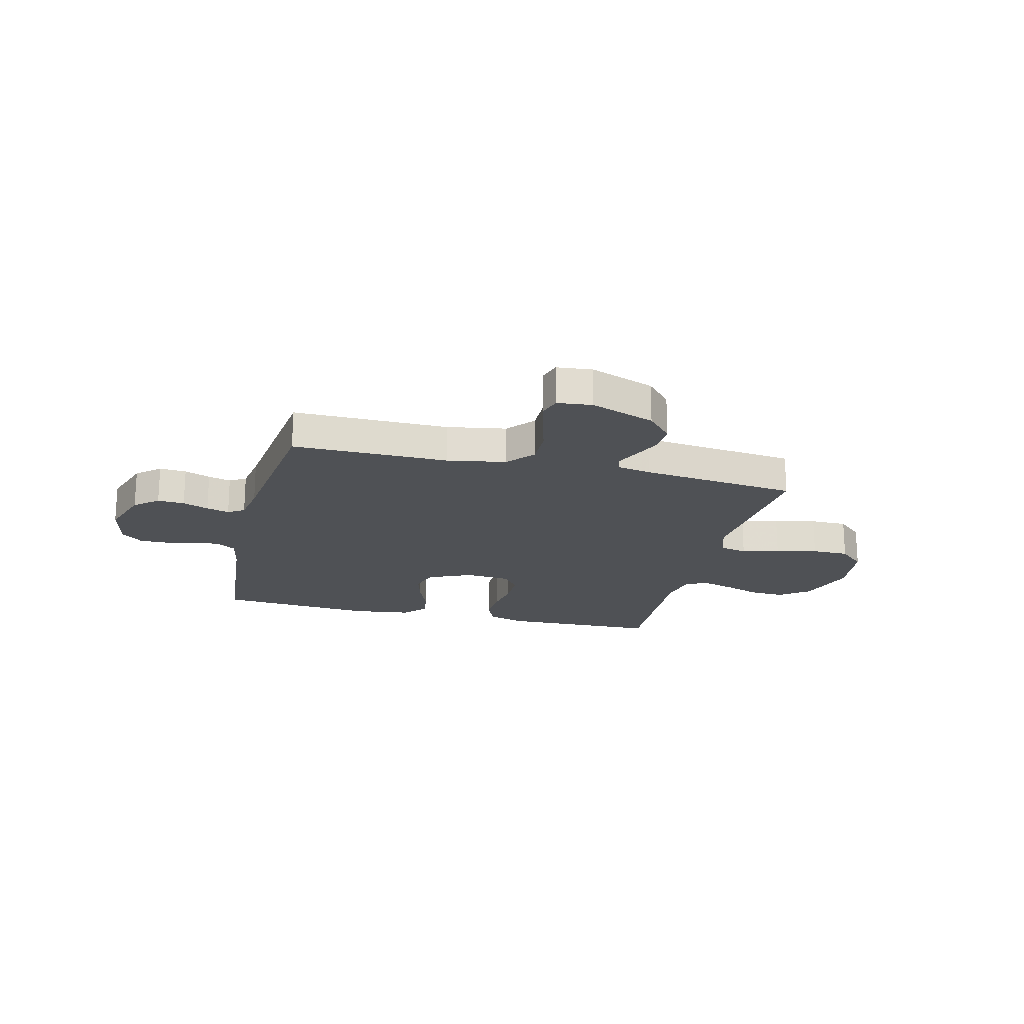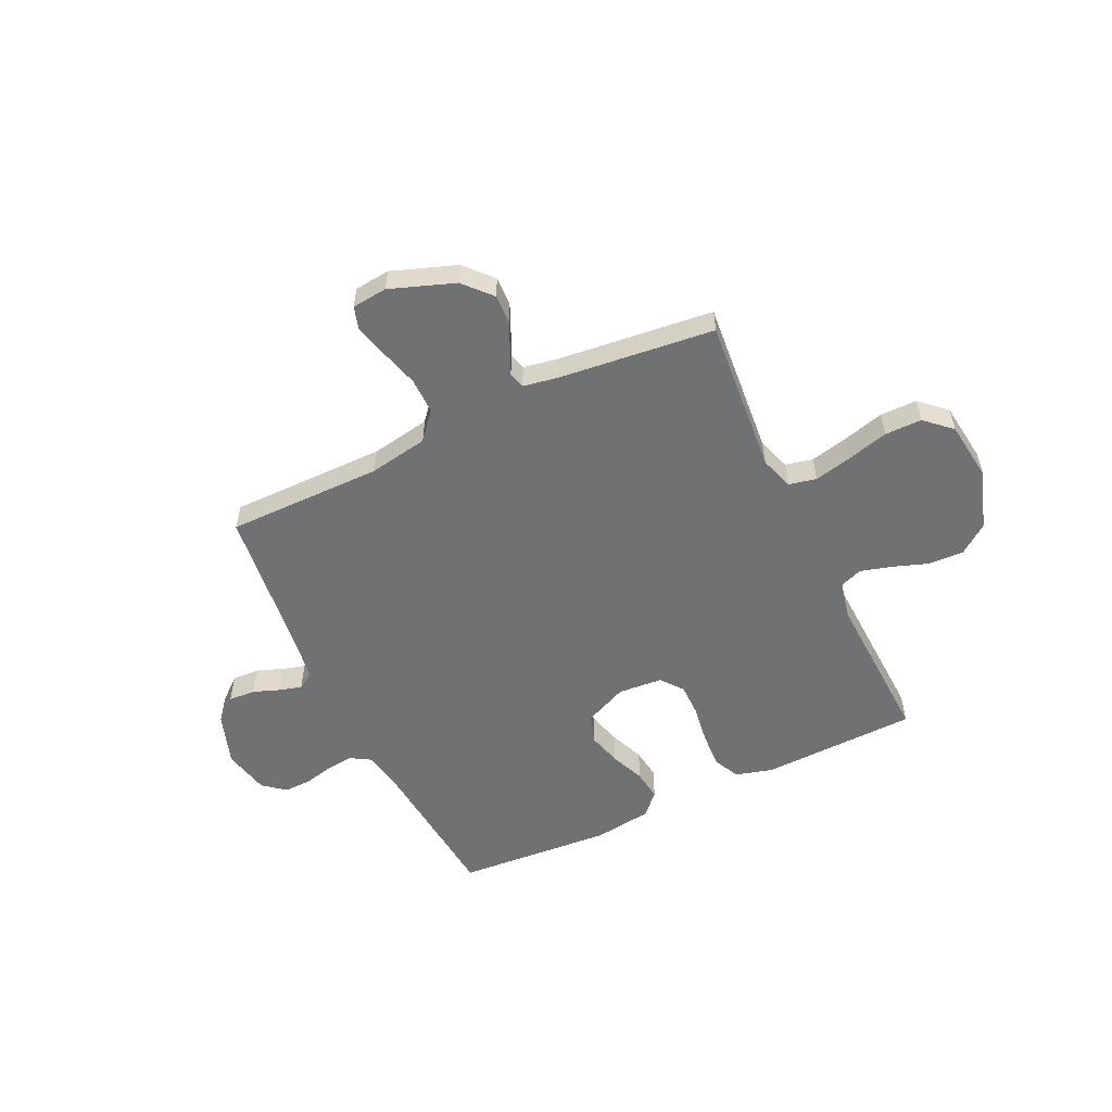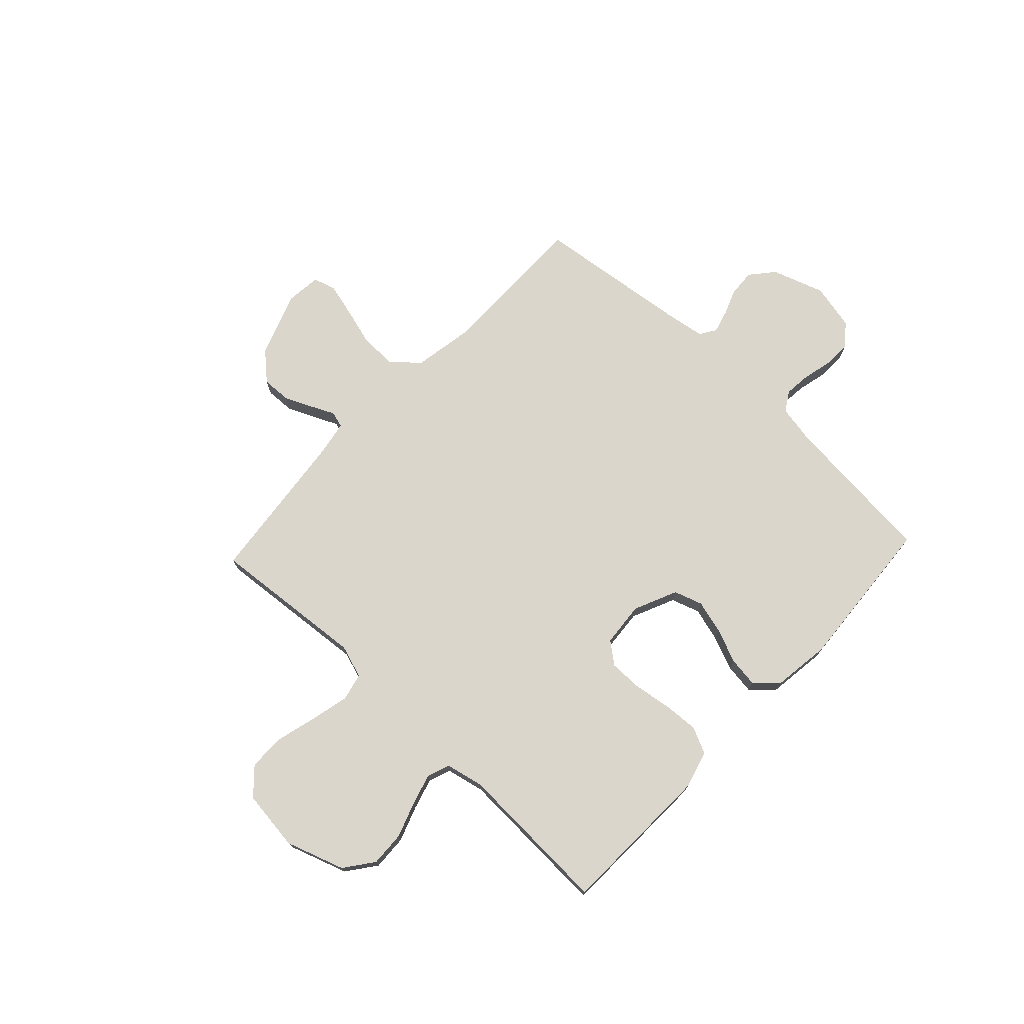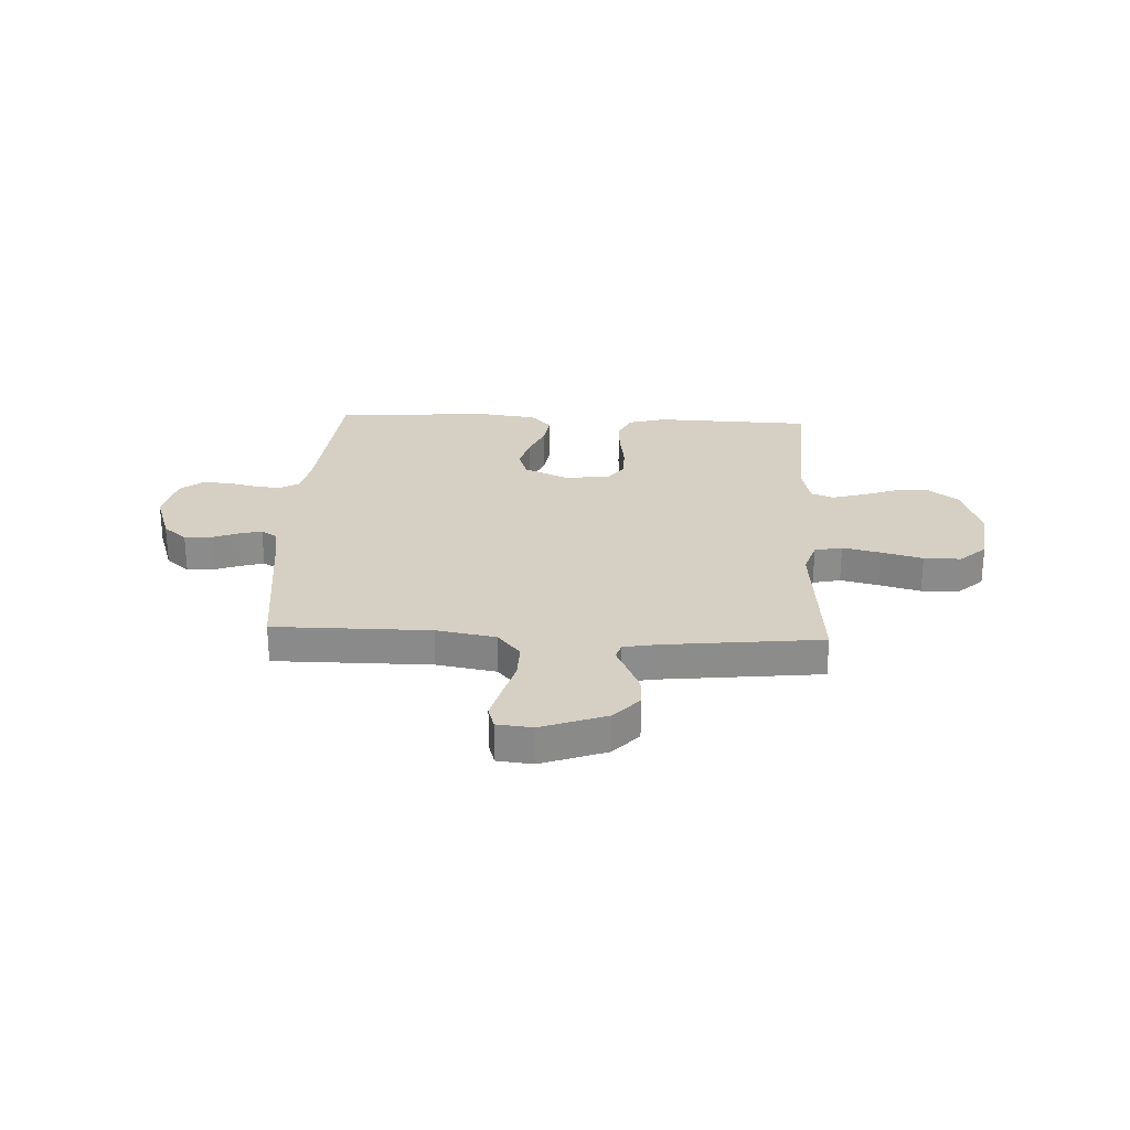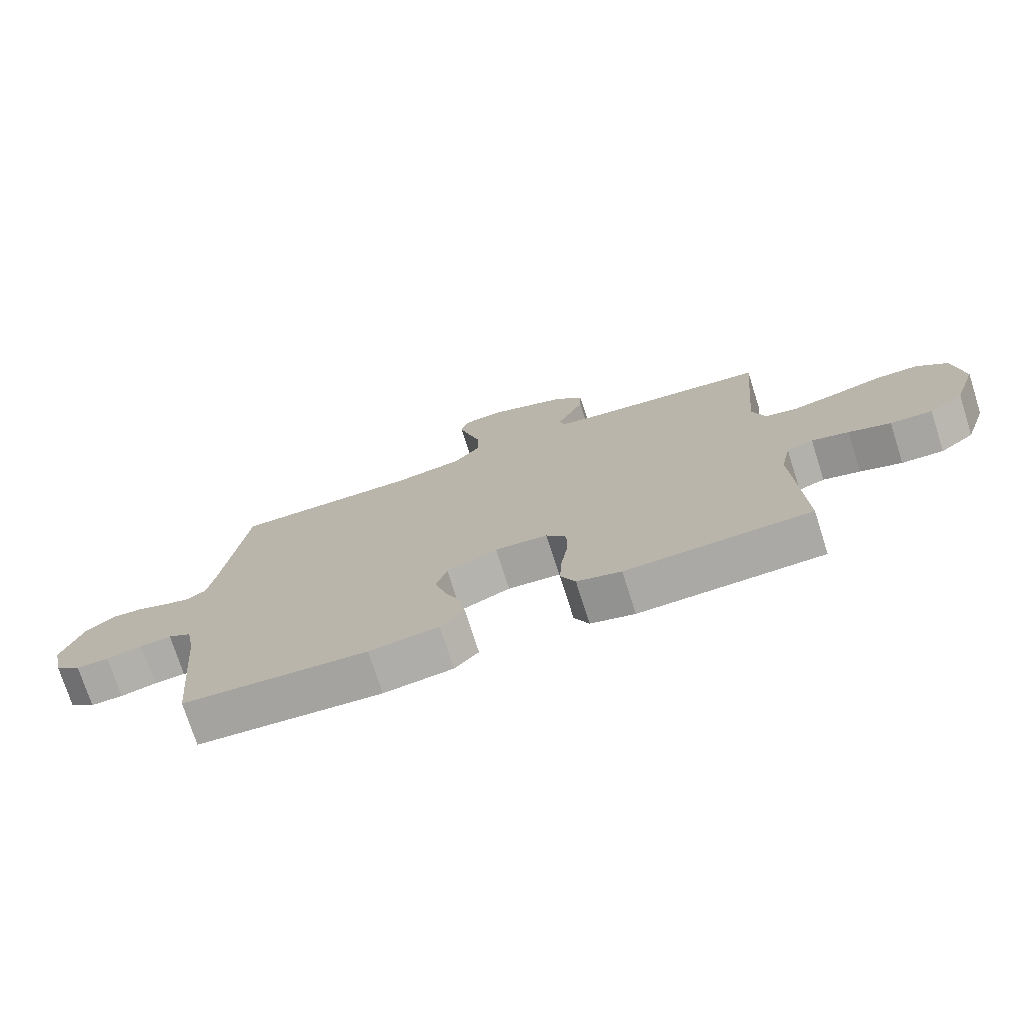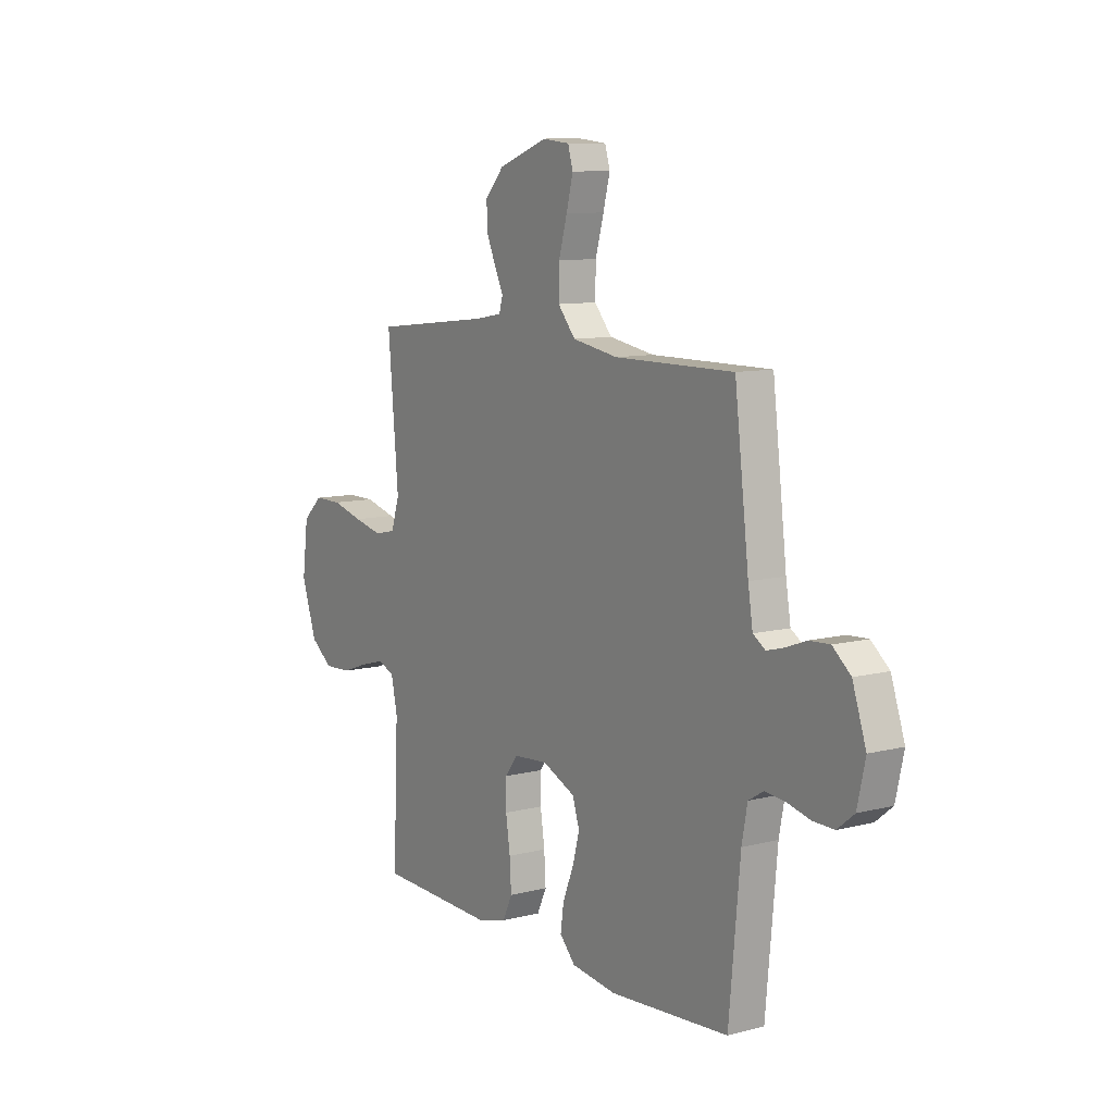
<metadata>
{"format":"obj","ext":"obj","renderer":"f3d","projection":"perspective","resolution":1024,"background":"white","views":[{"elev":-20.0,"azim":-13.9,"up":"+Y"},{"elev":-55.2,"azim":25.4,"up":"+Y"},{"elev":73.8,"azim":133.2,"up":"+Y"},{"elev":26.2,"azim":2.8,"up":"+Y"},{"elev":-74.7,"azim":17.7,"up":"+Z"},{"elev":9.7,"azim":-123.6,"up":"+Z"}]}
</metadata>
<code>
v 0.5 0.07 0.5
v 0.474 0.07 0.2
v 0.495 0.07 0.136
v 0.548 0.07 0.124
v 0.621 0.07 0.141
v 0.7 0.07 0.162
v 0.771 0.07 0.162
v 0.821 0.07 0.116
v 0.836 0.07 0
v 0.798 0.07 -0.113
v 0.742 0.07 -0.155
v 0.674 0.07 -0.152
v 0.606 0.07 -0.128
v 0.546 0.07 -0.111
v 0.503 0.07 -0.127
v 0.487 0.07 -0.2
v 0.5 0.07 -0.5
v 0.2 0.07 -0.509
v 0.128 0.07 -0.489
v 0.104 0.07 -0.438
v 0.108 0.07 -0.37
v 0.119 0.07 -0.297
v 0.119 0.07 -0.233
v 0.086 0.07 -0.191
v 0 0.07 -0.184
v -0.083 0.07 -0.221
v -0.101 0.07 -0.276
v -0.083 0.07 -0.341
v -0.056 0.07 -0.407
v -0.048 0.07 -0.465
v -0.087 0.07 -0.507
v -0.2 0.07 -0.522
v -0.5 0.07 -0.5
v -0.528 0.07 -0.2
v -0.542 0.07 -0.126
v -0.58 0.07 -0.103
v -0.631 0.07 -0.108
v -0.689 0.07 -0.122
v -0.742 0.07 -0.123
v -0.784 0.07 -0.089
v -0.804 0.07 0
v -0.77 0.07 0.101
v -0.725 0.07 0.139
v -0.673 0.07 0.136
v -0.623 0.07 0.117
v -0.579 0.07 0.105
v -0.548 0.07 0.125
v -0.536 0.07 0.2
v -0.5 0.07 0.5
v -0.2 0.07 0.499
v -0.086 0.07 0.519
v -0.042 0.07 0.571
v -0.043 0.07 0.64
v -0.064 0.07 0.714
v -0.081 0.07 0.779
v -0.068 0.07 0.822
v 0 0.07 0.829
v 0.124 0.07 0.784
v 0.172 0.07 0.731
v 0.17 0.07 0.675
v 0.146 0.07 0.621
v 0.125 0.07 0.576
v 0.134 0.07 0.545
v 0.2 0.07 0.533
v 0.5 0 0.5
v 0.474 0 0.2
v 0.495 0 0.136
v 0.548 0 0.124
v 0.621 0 0.141
v 0.7 0 0.162
v 0.771 0 0.162
v 0.821 0 0.116
v 0.836 0 0
v 0.798 0 -0.113
v 0.742 0 -0.155
v 0.674 0 -0.152
v 0.606 0 -0.128
v 0.546 0 -0.111
v 0.503 0 -0.127
v 0.487 0 -0.2
v 0.5 0 -0.5
v 0.2 0 -0.509
v 0.128 0 -0.489
v 0.104 0 -0.438
v 0.108 0 -0.37
v 0.119 0 -0.297
v 0.119 0 -0.233
v 0.086 0 -0.191
v 0 0 -0.184
v -0.083 0 -0.221
v -0.101 0 -0.276
v -0.083 0 -0.341
v -0.056 0 -0.407
v -0.048 0 -0.465
v -0.087 0 -0.507
v -0.2 0 -0.522
v -0.5 0 -0.5
v -0.528 0 -0.2
v -0.542 0 -0.126
v -0.58 0 -0.103
v -0.631 0 -0.108
v -0.689 0 -0.122
v -0.742 0 -0.123
v -0.784 0 -0.089
v -0.804 0 0
v -0.77 0 0.101
v -0.725 0 0.139
v -0.673 0 0.136
v -0.623 0 0.117
v -0.579 0 0.105
v -0.548 0 0.125
v -0.536 0 0.2
v -0.5 0 0.5
v -0.2 0 0.499
v -0.086 0 0.519
v -0.042 0 0.571
v -0.043 0 0.64
v -0.064 0 0.714
v -0.081 0 0.779
v -0.068 0 0.822
v 0 0 0.829
v 0.124 0 0.784
v 0.172 0 0.731
v 0.17 0 0.675
v 0.146 0 0.621
v 0.125 0 0.576
v 0.134 0 0.545
v 0.2 0 0.533
f 60 61 62
f 59 60 62
f 58 59 62
f 57 58 62
f 56 57 62
f 55 56 62
f 54 55 62
f 53 54 62
f 52 53 62 63
f 51 52 63 64
f 48 49 50
f 64 1 2
f 51 64 2
f 50 51 2
f 48 50 2
f 47 48 2
f 43 44 45
f 42 43 45
f 41 42 45
f 40 41 45
f 39 40 45
f 38 39 45
f 37 38 45
f 36 37 45 46
f 47 2 3
f 46 47 3
f 36 46 3
f 35 36 3
f 32 33 34
f 31 32 34
f 30 31 34
f 29 30 34
f 28 29 34
f 27 28 34 35
f 20 21 22
f 19 20 22
f 18 19 22
f 17 18 22
f 16 17 22
f 15 16 22 23
f 14 15 23 24
f 11 12 13
f 10 11 13
f 9 10 13
f 8 9 13
f 7 8 13
f 6 7 13
f 5 6 13
f 4 5 13 14
f 14 24 25
f 4 14 25
f 3 4 25
f 26 27 35
f 3 25 26 35
f 126 125 124
f 126 124 123
f 126 123 122
f 126 122 121
f 126 121 120
f 126 120 119
f 126 119 118
f 126 118 117
f 127 126 117 116
f 128 127 116 115
f 114 113 112
f 66 65 128
f 66 128 115
f 66 115 114
f 66 114 112
f 66 112 111
f 109 108 107
f 109 107 106
f 109 106 105
f 109 105 104
f 109 104 103
f 109 103 102
f 109 102 101
f 110 109 101 100
f 67 66 111
f 67 111 110
f 67 110 100
f 67 100 99
f 98 97 96
f 98 96 95
f 98 95 94
f 98 94 93
f 98 93 92
f 99 98 92 91
f 86 85 84
f 86 84 83
f 86 83 82
f 86 82 81
f 86 81 80
f 87 86 80 79
f 88 87 79 78
f 77 76 75
f 77 75 74
f 77 74 73
f 77 73 72
f 77 72 71
f 77 71 70
f 77 70 69
f 78 77 69 68
f 89 88 78
f 89 78 68
f 89 68 67
f 99 91 90
f 99 90 89 67
f 1 65 66 2
f 2 66 67 3
f 3 67 68 4
f 4 68 69 5
f 5 69 70 6
f 6 70 71 7
f 7 71 72 8
f 8 72 73 9
f 9 73 74 10
f 10 74 75 11
f 11 75 76 12
f 12 76 77 13
f 13 77 78 14
f 14 78 79 15
f 15 79 80 16
f 16 80 81 17
f 17 81 82 18
f 18 82 83 19
f 19 83 84 20
f 20 84 85 21
f 21 85 86 22
f 22 86 87 23
f 23 87 88 24
f 24 88 89 25
f 25 89 90 26
f 26 90 91 27
f 27 91 92 28
f 28 92 93 29
f 29 93 94 30
f 30 94 95 31
f 31 95 96 32
f 32 96 97 33
f 33 97 98 34
f 34 98 99 35
f 35 99 100 36
f 36 100 101 37
f 37 101 102 38
f 38 102 103 39
f 39 103 104 40
f 40 104 105 41
f 41 105 106 42
f 42 106 107 43
f 43 107 108 44
f 44 108 109 45
f 45 109 110 46
f 46 110 111 47
f 47 111 112 48
f 48 112 113 49
f 49 113 114 50
f 50 114 115 51
f 51 115 116 52
f 52 116 117 53
f 53 117 118 54
f 54 118 119 55
f 55 119 120 56
f 56 120 121 57
f 57 121 122 58
f 58 122 123 59
f 59 123 124 60
f 60 124 125 61
f 61 125 126 62
f 62 126 127 63
f 63 127 128 64
f 64 128 65 1

</code>
